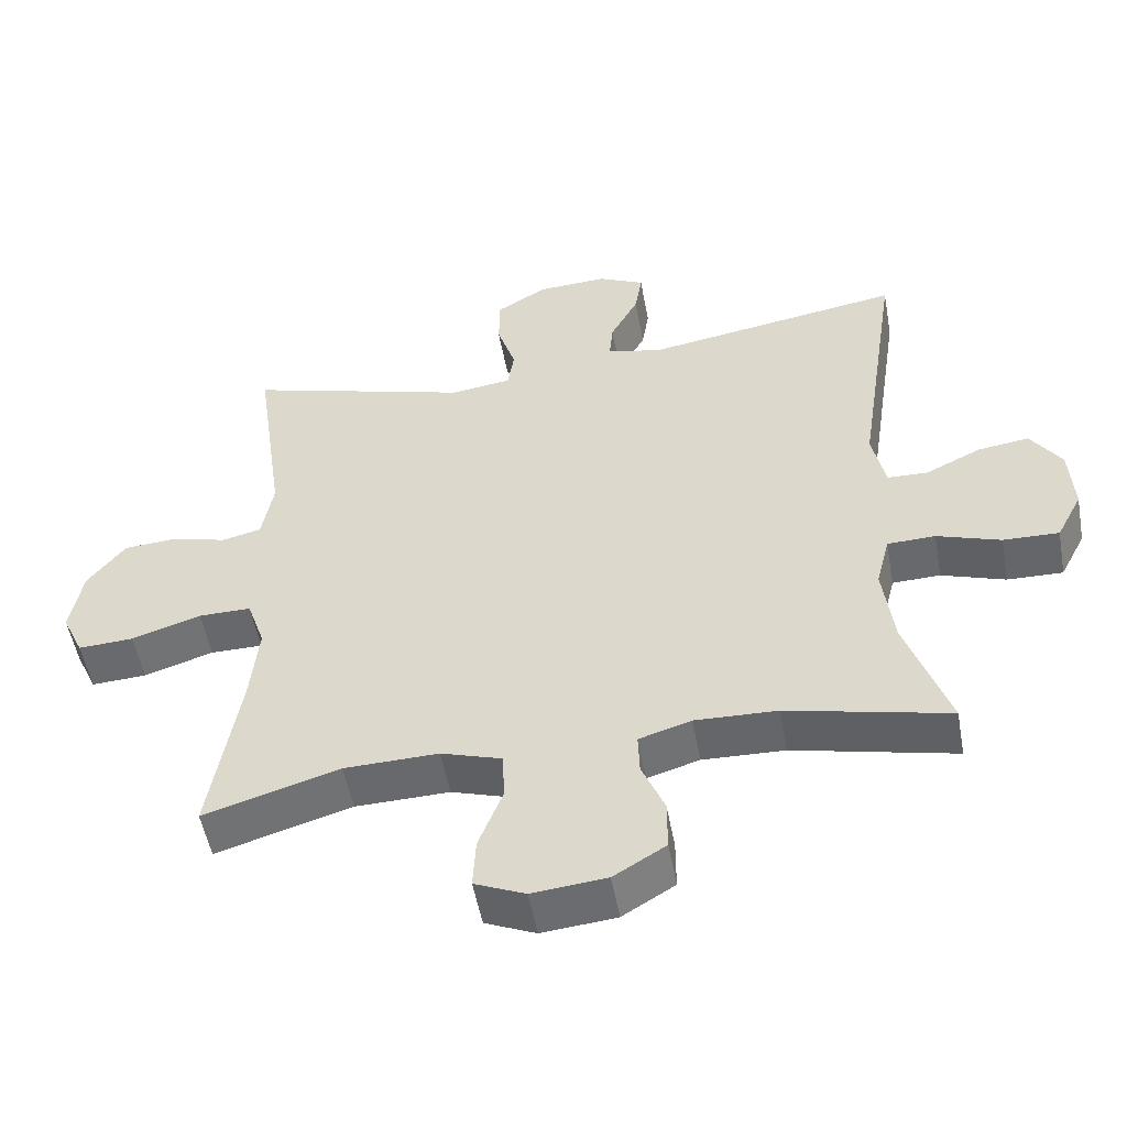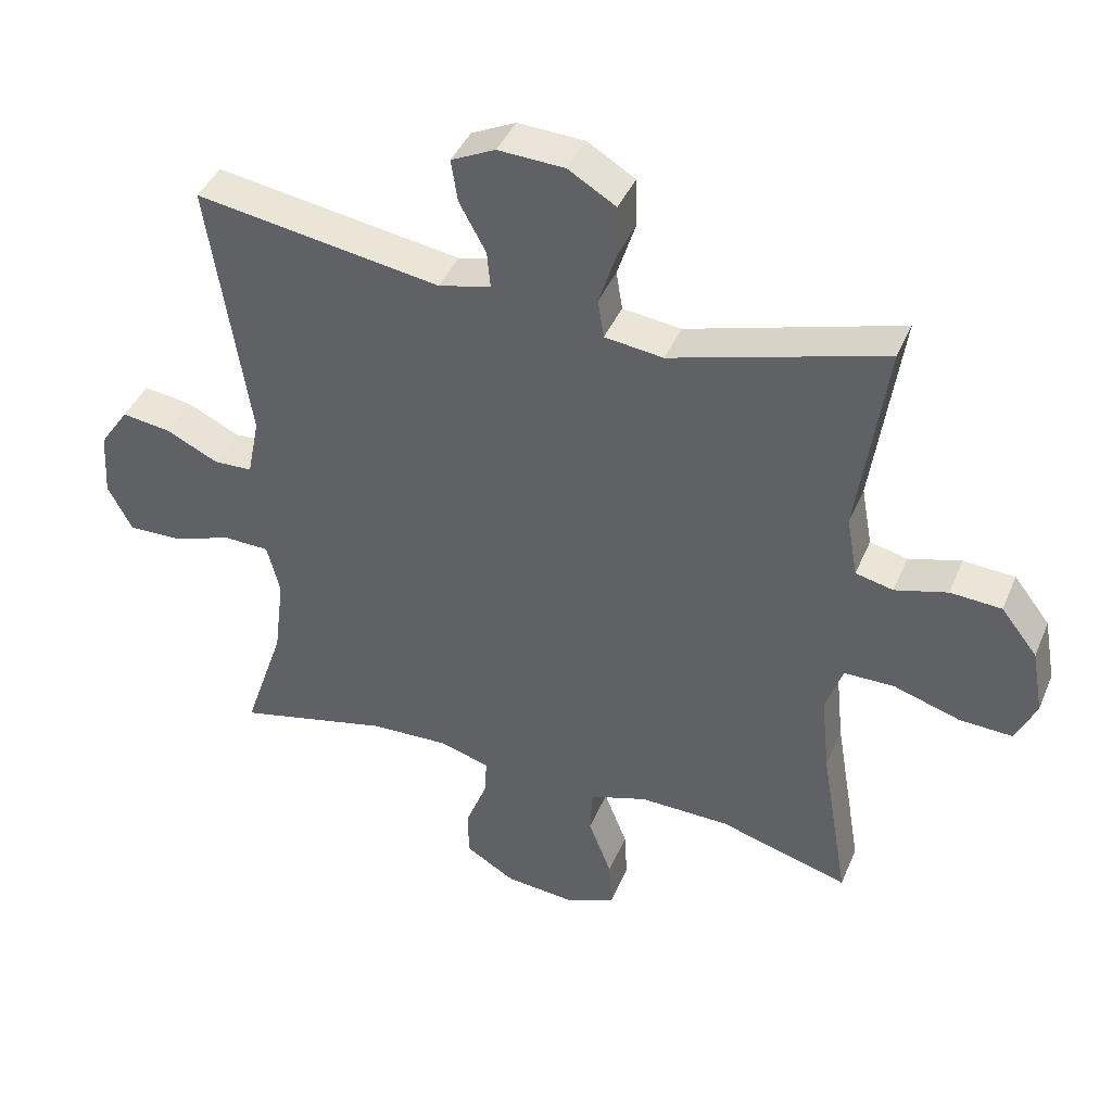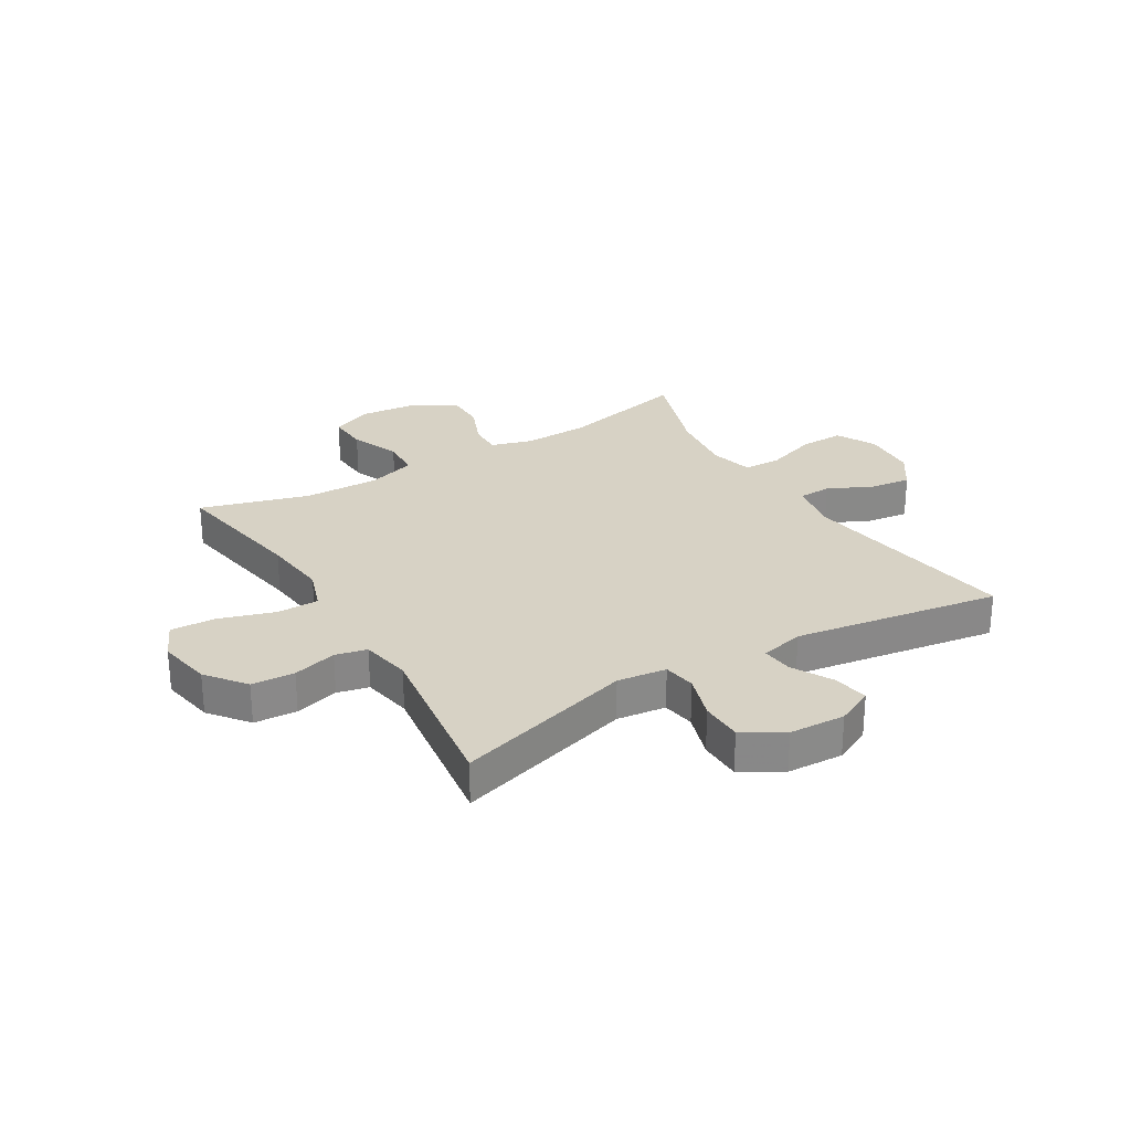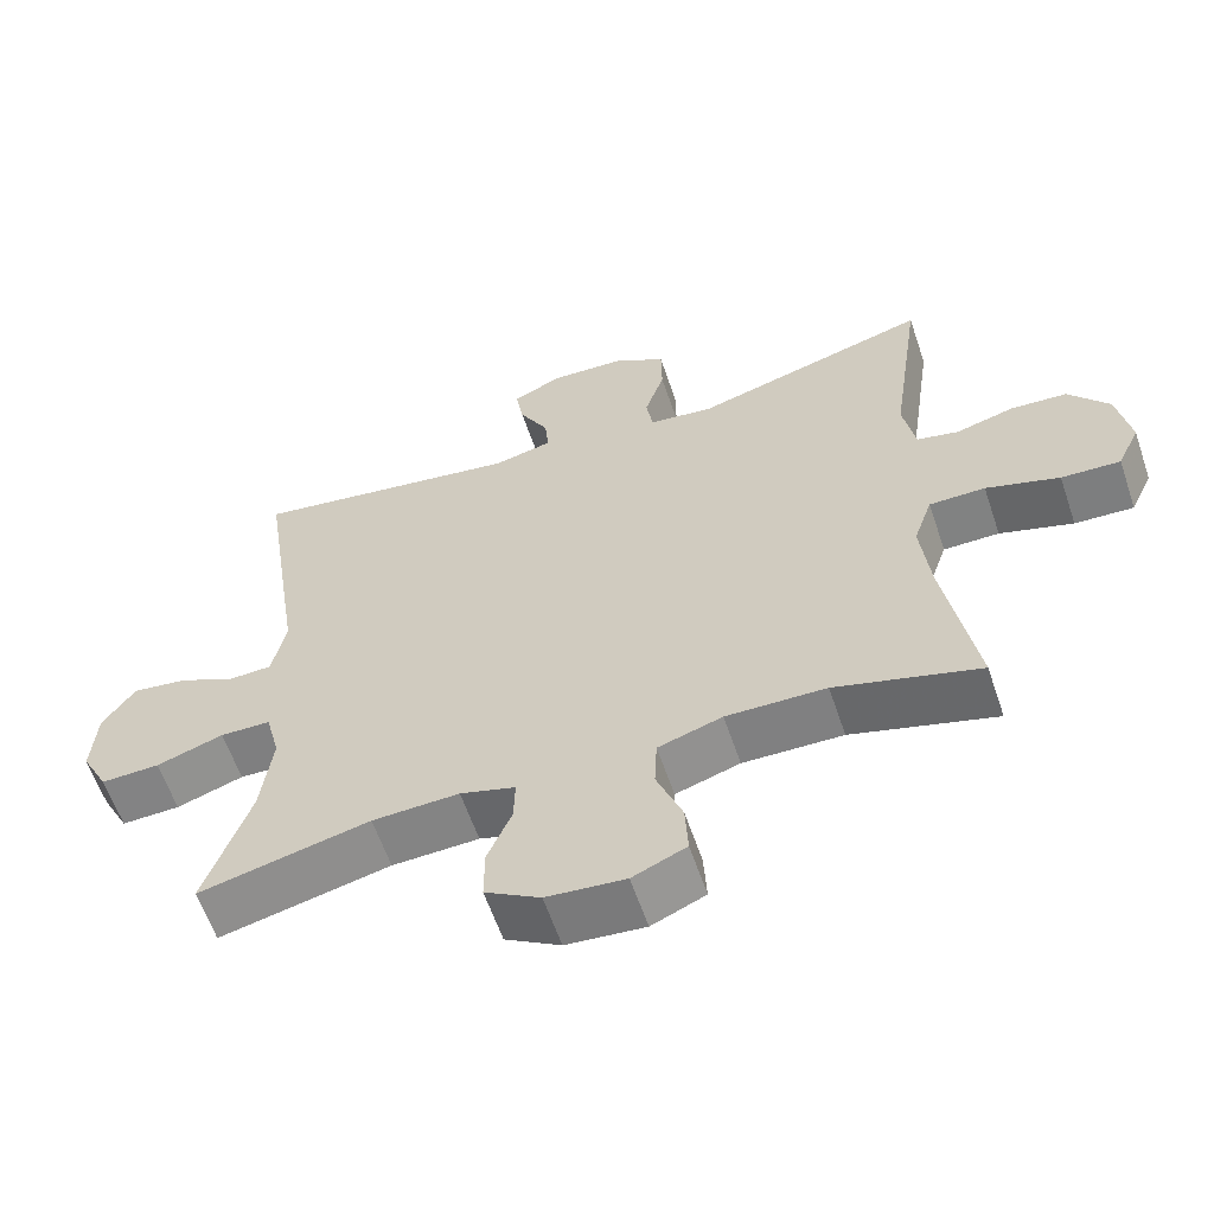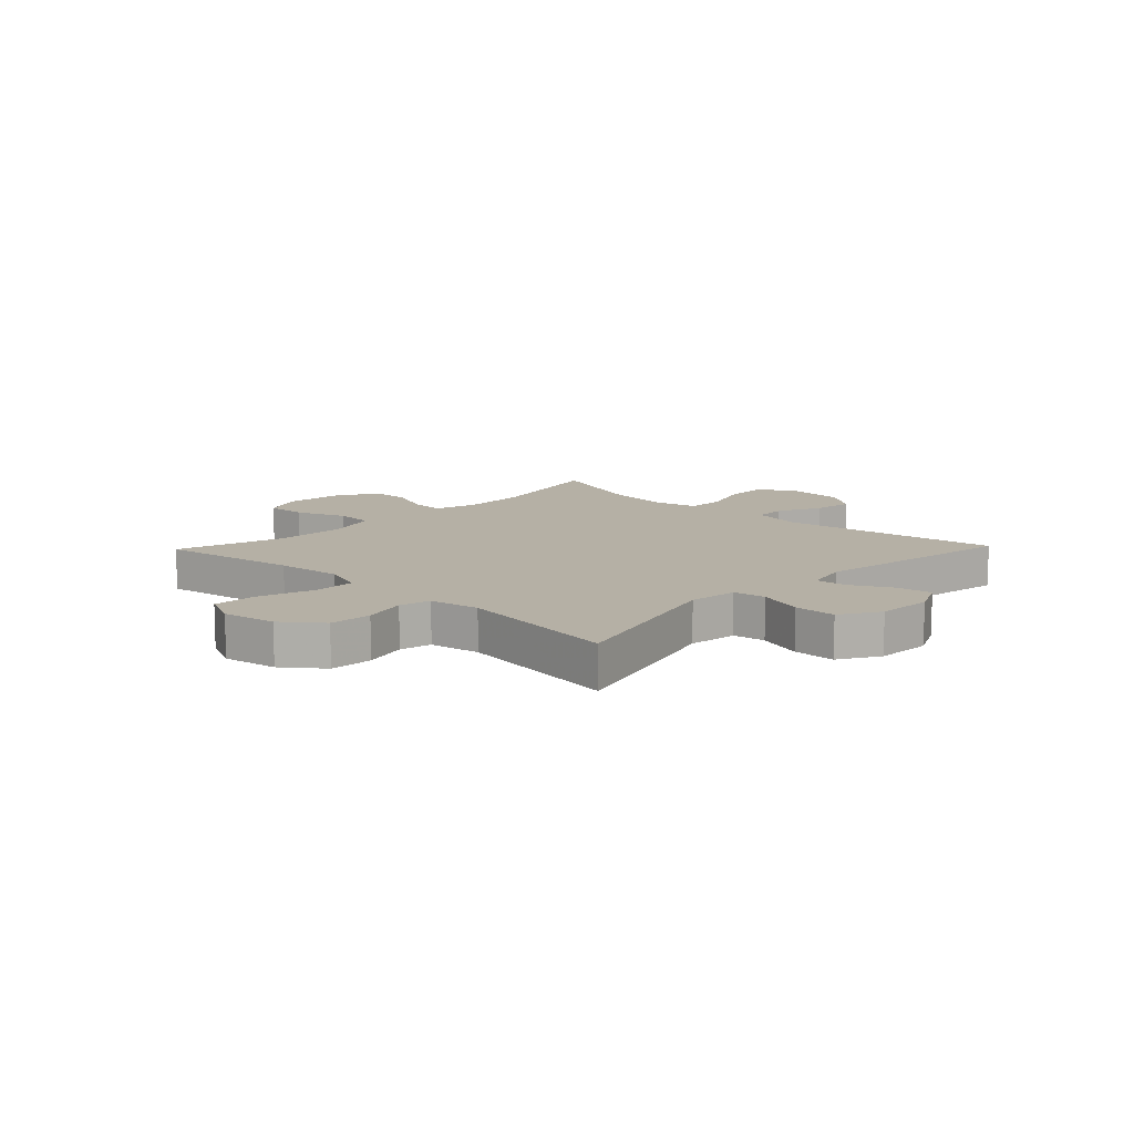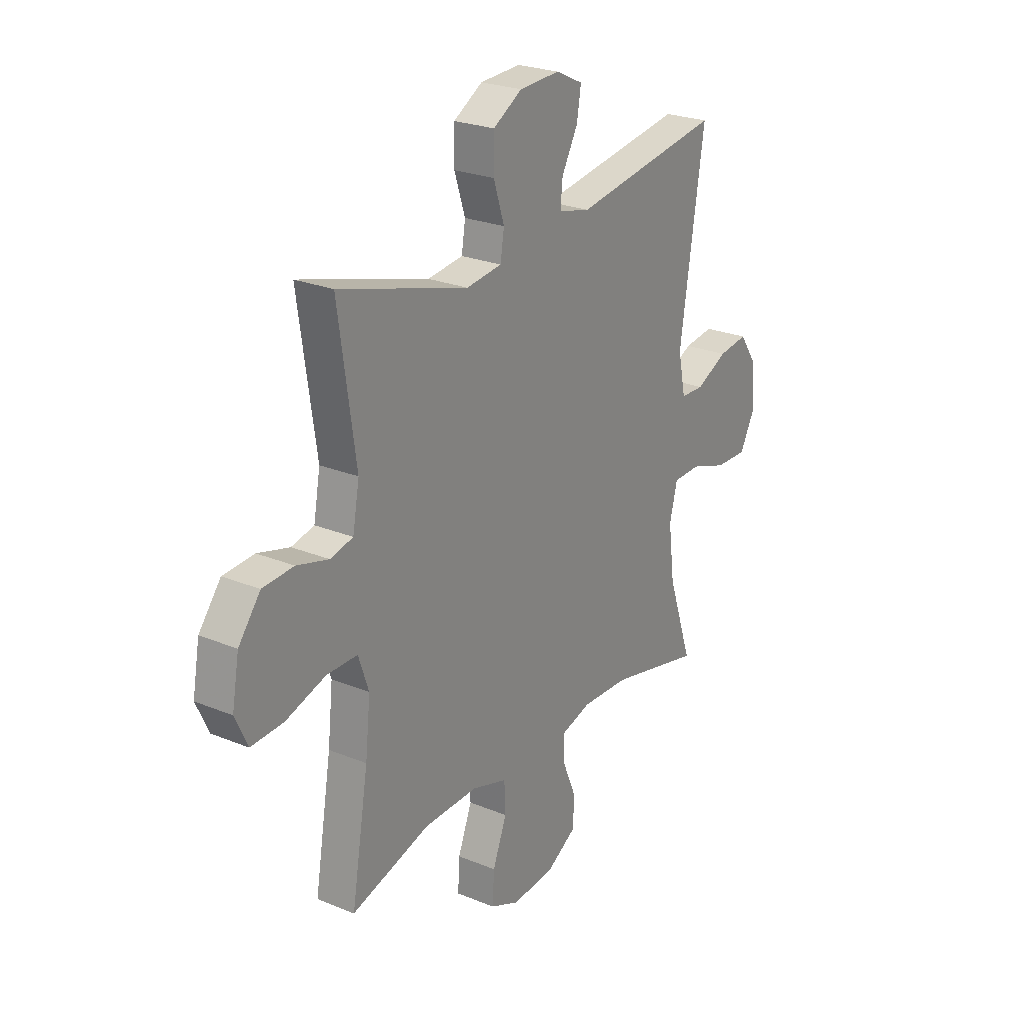
<metadata>
{"format":"obj","ext":"obj","renderer":"f3d","projection":"perspective","resolution":1024,"background":"white","views":[{"elev":-52.3,"azim":10.3,"up":"+Z"},{"elev":41.2,"azim":-158.4,"up":"+Z"},{"elev":27.4,"azim":-31.2,"up":"+Y"},{"elev":-60.6,"azim":-161.3,"up":"+Z"},{"elev":11.7,"azim":-46.2,"up":"+Y"},{"elev":24.7,"azim":-56.1,"up":"+Z"}]}
</metadata>
<code>
v -0.5 0.07 0.5
v -0.187 0.07 0.41
v -0.101 0.07 0.421
v -0.092 0.07 0.478
v -0.118 0.07 0.558
v -0.117 0.07 0.632
v -0.047 0.07 0.674
v 0.051 0.07 0.679
v 0.116 0.07 0.648
v 0.106 0.07 0.586
v 0.067 0.07 0.514
v 0.062 0.07 0.46
v 0.139 0.07 0.442
v 0.5 0.07 0.5
v 0.441 0.07 0.111
v 0.459 0.07 0.023
v 0.516 0.07 0.021
v 0.593 0.07 0.058
v 0.665 0.07 0.068
v 0.708 0.07 0.005
v 0.714 0.07 -0.091
v 0.678 0.07 -0.16
v 0.6 0.07 -0.158
v 0.511 0.07 -0.128
v 0.444 0.07 -0.13
v 0.425 0.07 -0.205
v 0.44 0.07 -0.324
v 0.5 0.07 -0.5
v 0.274 0.07 -0.448
v 0.159 0.07 -0.444
v 0.086 0.07 -0.466
v 0.088 0.07 -0.524
v 0.12 0.07 -0.6
v 0.12 0.07 -0.671
v 0.047 0.07 -0.715
v -0.057 0.07 -0.725
v -0.128 0.07 -0.694
v -0.124 0.07 -0.623
v -0.09 0.07 -0.536
v -0.093 0.07 -0.468
v -0.178 0.07 -0.441
v -0.31 0.07 -0.444
v -0.5 0.07 -0.5
v -0.459 0.07 -0.257
v -0.447 0.07 -0.142
v -0.472 0.07 -0.069
v -0.546 0.07 -0.069
v -0.643 0.07 -0.1
v -0.721 0.07 -0.104
v -0.751 0.07 -0.039
v -0.734 0.07 0.056
v -0.681 0.07 0.124
v -0.606 0.07 0.129
v -0.529 0.07 0.108
v -0.474 0.07 0.121
v -0.458 0.07 0.209
v -0.5 0 0.5
v -0.187 0 0.41
v -0.101 0 0.421
v -0.092 0 0.478
v -0.118 0 0.558
v -0.117 0 0.632
v -0.047 0 0.674
v 0.051 0 0.679
v 0.116 0 0.648
v 0.106 0 0.586
v 0.067 0 0.514
v 0.062 0 0.46
v 0.139 0 0.442
v 0.5 0 0.5
v 0.441 0 0.111
v 0.459 0 0.023
v 0.516 0 0.021
v 0.593 0 0.058
v 0.665 0 0.068
v 0.708 0 0.005
v 0.714 0 -0.091
v 0.678 0 -0.16
v 0.6 0 -0.158
v 0.511 0 -0.128
v 0.444 0 -0.13
v 0.425 0 -0.205
v 0.44 0 -0.324
v 0.5 0 -0.5
v 0.274 0 -0.448
v 0.159 0 -0.444
v 0.086 0 -0.466
v 0.088 0 -0.524
v 0.12 0 -0.6
v 0.12 0 -0.671
v 0.047 0 -0.715
v -0.057 0 -0.725
v -0.128 0 -0.694
v -0.124 0 -0.623
v -0.09 0 -0.536
v -0.093 0 -0.468
v -0.178 0 -0.441
v -0.31 0 -0.444
v -0.5 0 -0.5
v -0.459 0 -0.257
v -0.447 0 -0.142
v -0.472 0 -0.069
v -0.546 0 -0.069
v -0.643 0 -0.1
v -0.721 0 -0.104
v -0.751 0 -0.039
v -0.734 0 0.056
v -0.681 0 0.124
v -0.606 0 0.129
v -0.529 0 0.108
v -0.474 0 0.121
v -0.458 0 0.209
f 51 52 53 54
f 51 54 55
f 50 51 55
f 47 48 49 50
f 46 47 50 55
f 45 46 55 56
f 42 43 44
f 41 42 44 45
f 40 41 45 56
f 36 37 38 39
f 36 39 40
f 35 36 40
f 32 33 34 35
f 31 32 35 40
f 30 31 40 56
f 27 28 29
f 26 27 29 30
f 25 26 30 56
f 21 22 23 24
f 17 18 19 20
f 16 17 20 21
f 13 14 15
f 12 13 15 16
f 8 9 10 11
f 8 11 12
f 7 8 12
f 4 5 6 7
f 3 4 7 12
f 25 56 1 2
f 16 21 24 25
f 3 12 16 25
f 2 3 25
f 110 109 108 107
f 111 110 107
f 111 107 106
f 106 105 104 103
f 111 106 103 102
f 112 111 102 101
f 100 99 98
f 101 100 98 97
f 112 101 97 96
f 95 94 93 92
f 96 95 92
f 96 92 91
f 91 90 89 88
f 96 91 88 87
f 112 96 87 86
f 85 84 83
f 86 85 83 82
f 112 86 82 81
f 80 79 78 77
f 76 75 74 73
f 77 76 73 72
f 71 70 69
f 72 71 69 68
f 67 66 65 64
f 68 67 64
f 68 64 63
f 63 62 61 60
f 68 63 60 59
f 58 57 112 81
f 81 80 77 72
f 81 72 68 59
f 81 59 58
f 1 57 58 2
f 2 58 59 3
f 3 59 60 4
f 4 60 61 5
f 5 61 62 6
f 6 62 63 7
f 7 63 64 8
f 8 64 65 9
f 9 65 66 10
f 10 66 67 11
f 11 67 68 12
f 12 68 69 13
f 13 69 70 14
f 14 70 71 15
f 15 71 72 16
f 16 72 73 17
f 17 73 74 18
f 18 74 75 19
f 19 75 76 20
f 20 76 77 21
f 21 77 78 22
f 22 78 79 23
f 23 79 80 24
f 24 80 81 25
f 25 81 82 26
f 26 82 83 27
f 27 83 84 28
f 28 84 85 29
f 29 85 86 30
f 30 86 87 31
f 31 87 88 32
f 32 88 89 33
f 33 89 90 34
f 34 90 91 35
f 35 91 92 36
f 36 92 93 37
f 37 93 94 38
f 38 94 95 39
f 39 95 96 40
f 40 96 97 41
f 41 97 98 42
f 42 98 99 43
f 43 99 100 44
f 44 100 101 45
f 45 101 102 46
f 46 102 103 47
f 47 103 104 48
f 48 104 105 49
f 49 105 106 50
f 50 106 107 51
f 51 107 108 52
f 52 108 109 53
f 53 109 110 54
f 54 110 111 55
f 55 111 112 56
f 56 112 57 1

</code>
